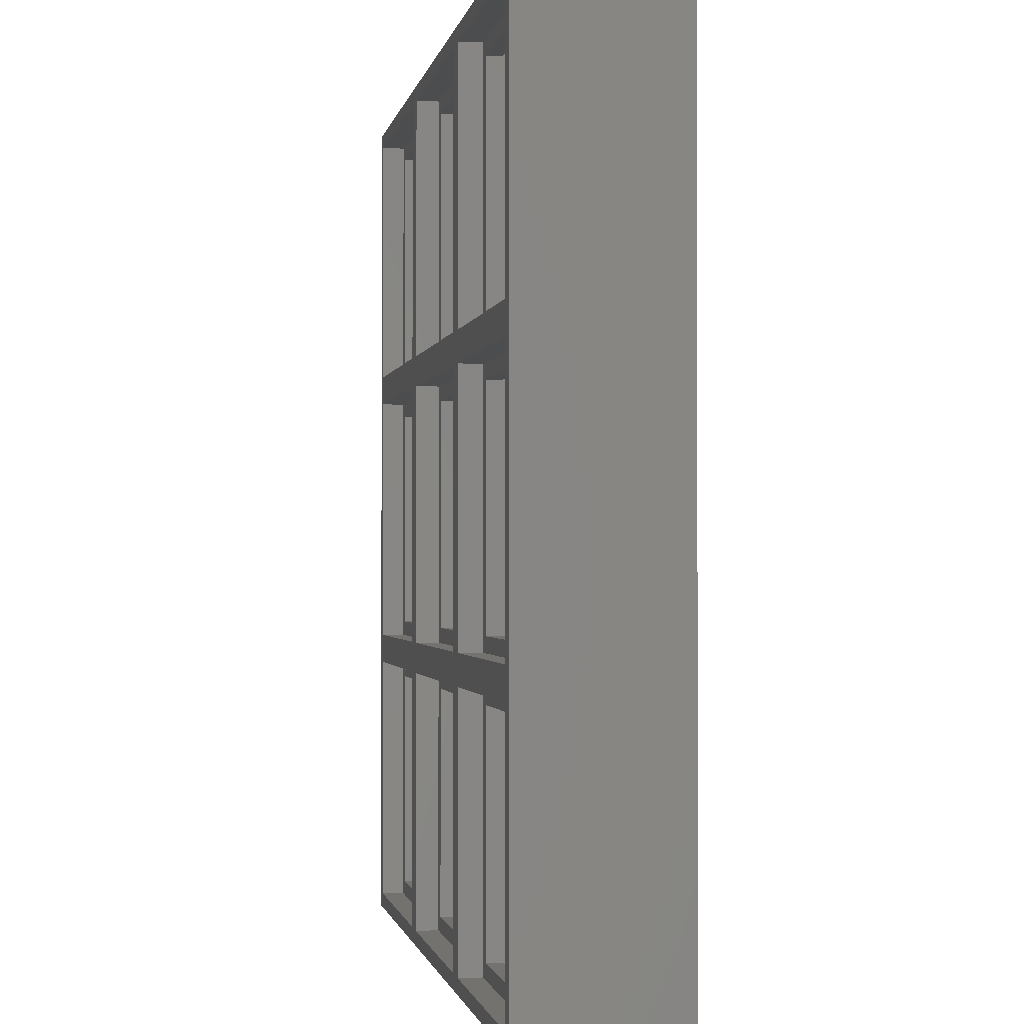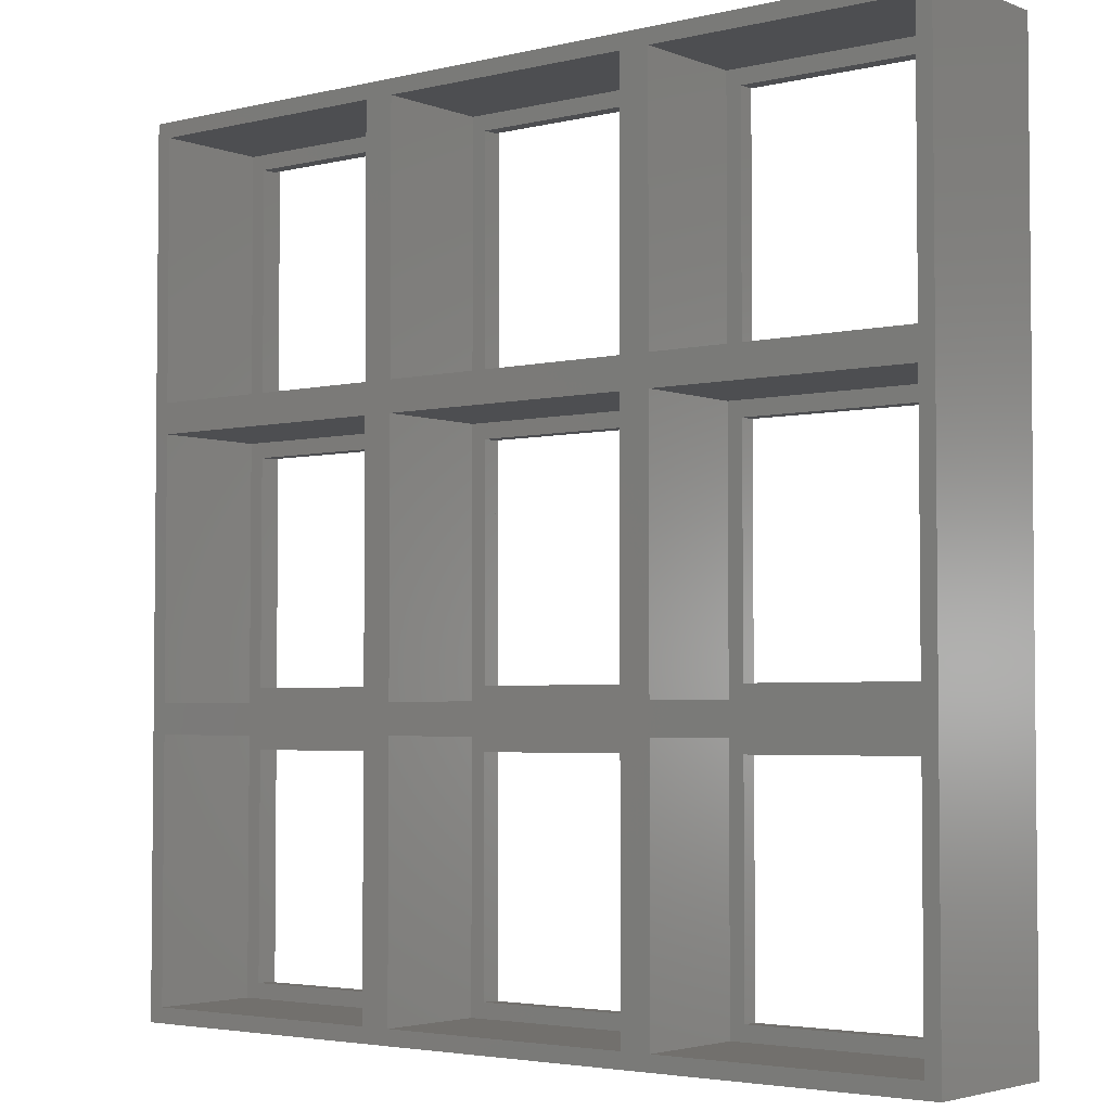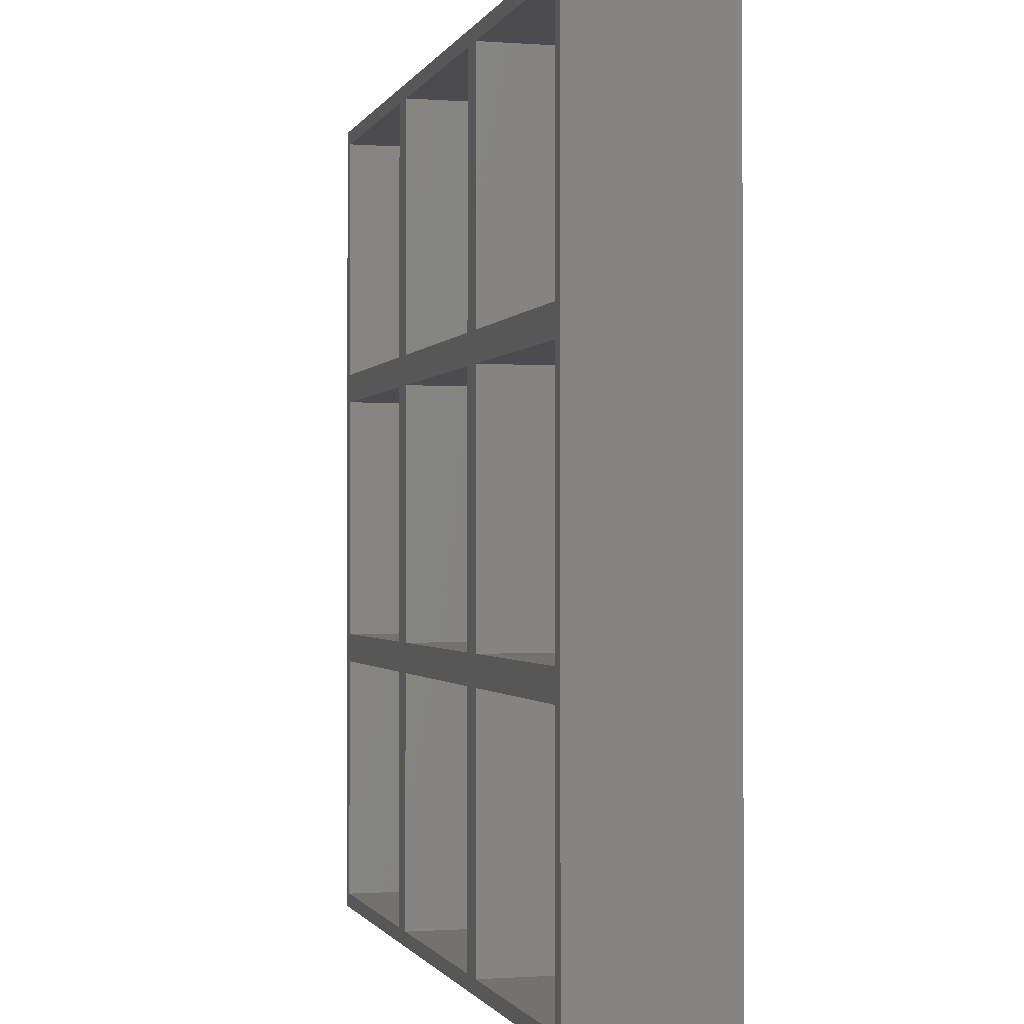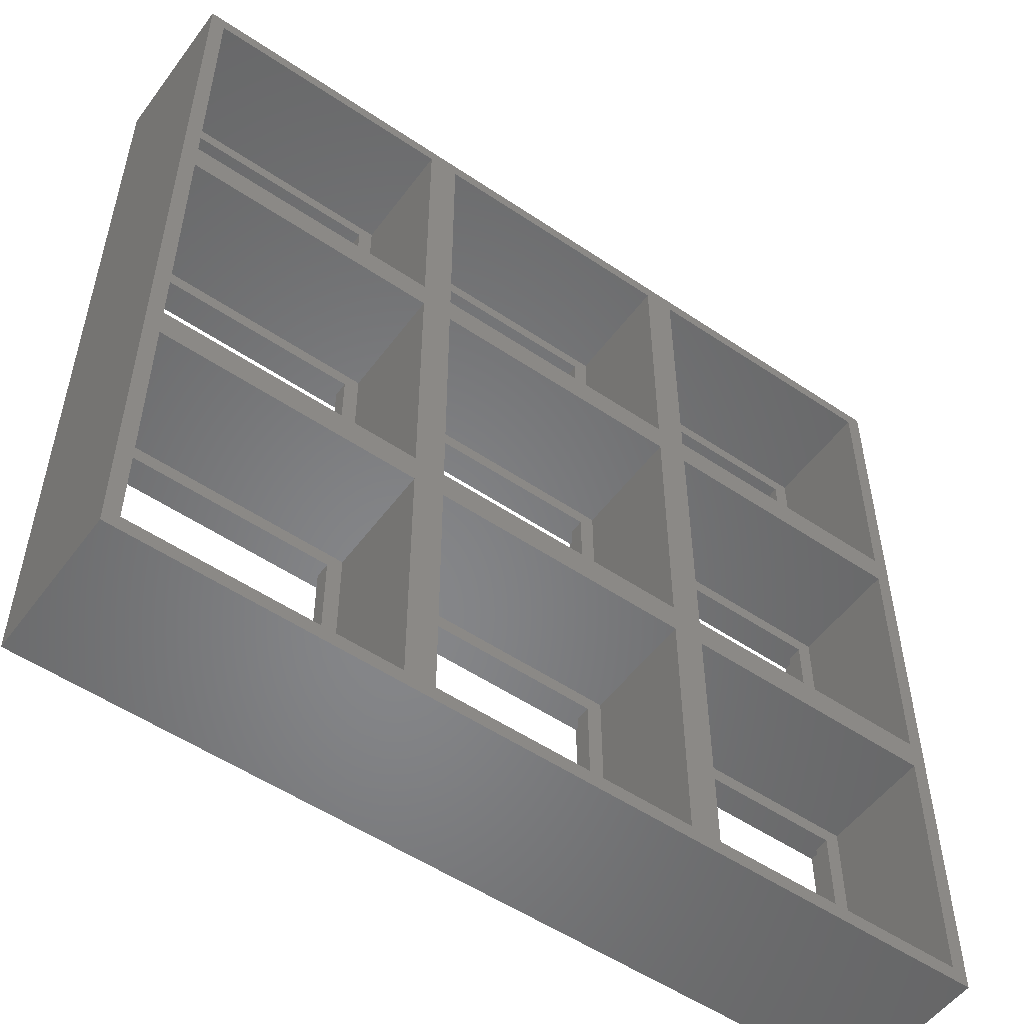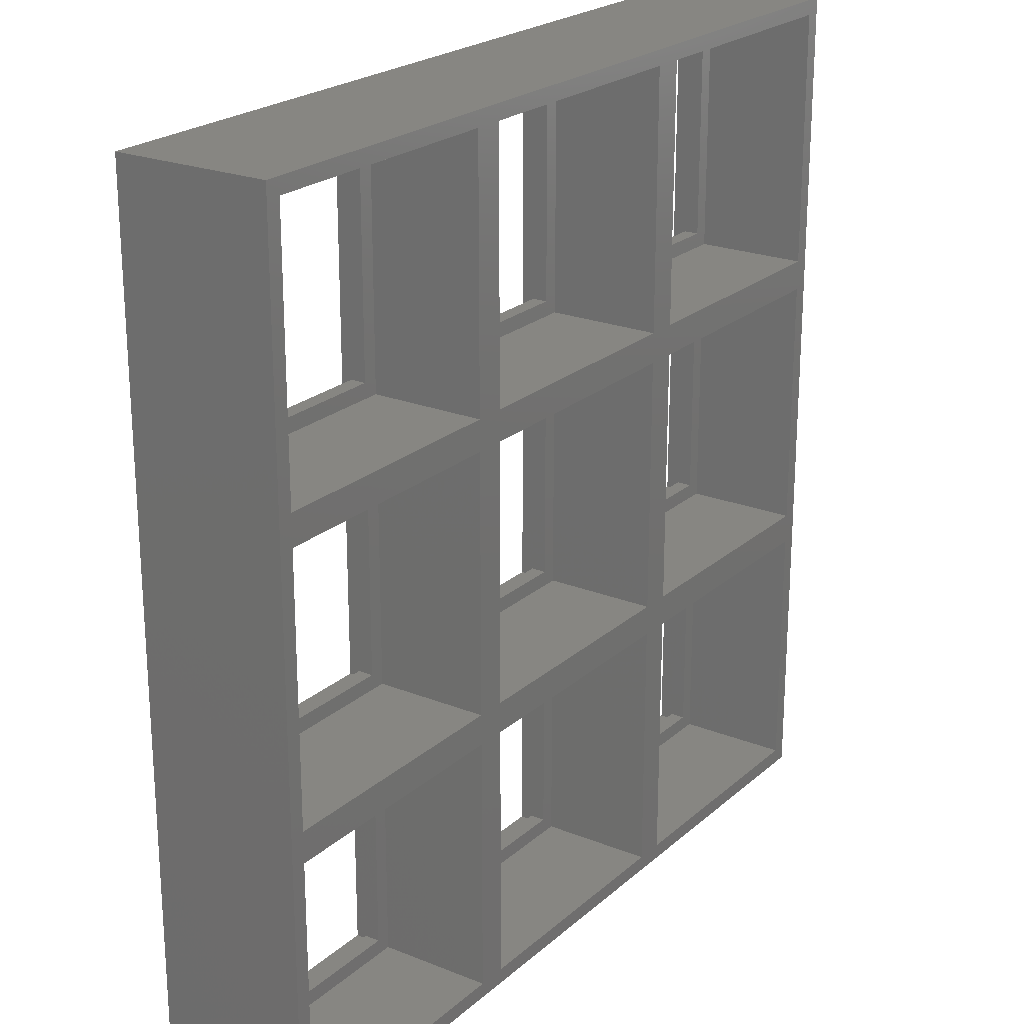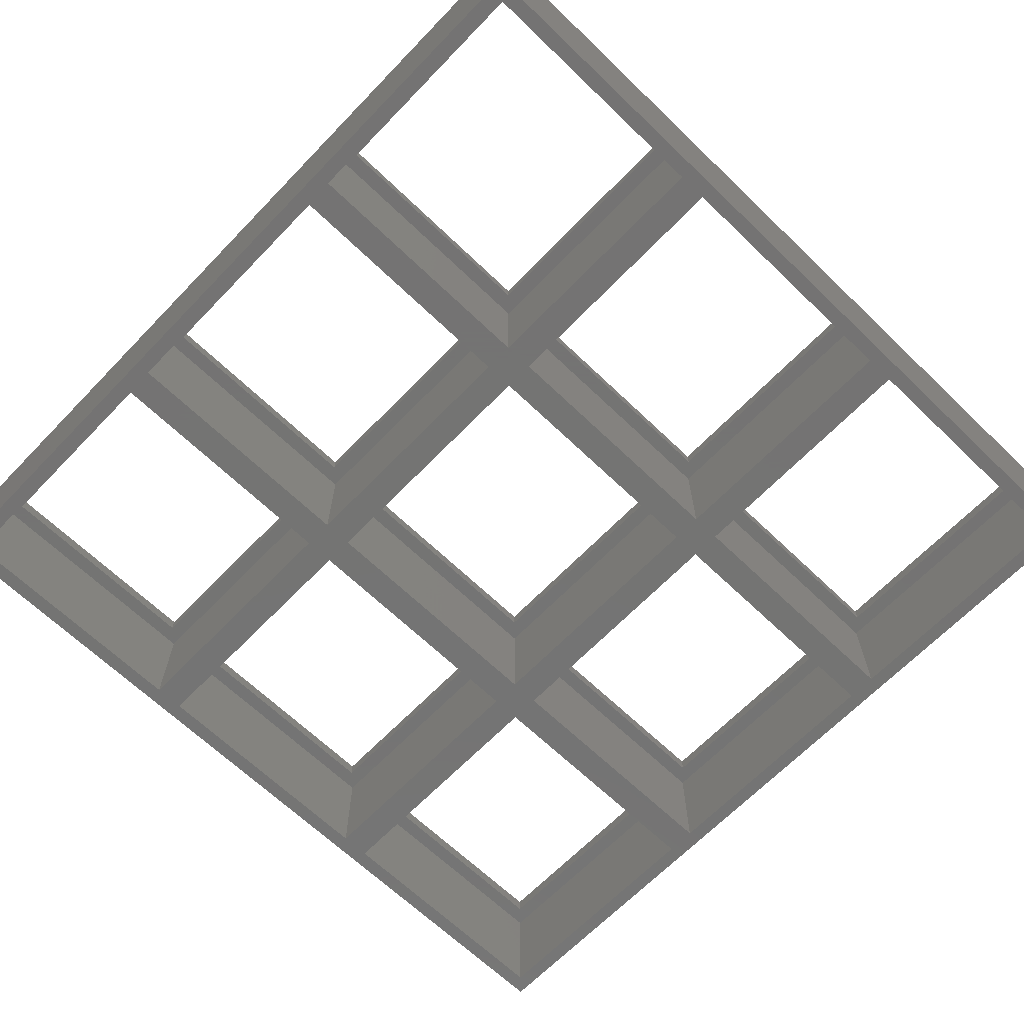
<metadata>
{"format":"stl","ext":"stl","renderer":"f3d","projection":"perspective","resolution":1024,"background":"white","views":[{"elev":-1.2,"azim":80.4,"up":"+Y"},{"elev":-3.5,"azim":-141.4,"up":"+Y"},{"elev":-1.0,"azim":-104.9,"up":"+Y"},{"elev":-53.4,"azim":144.2,"up":"+Y"},{"elev":22.5,"azim":124.6,"up":"+Y"},{"elev":-66.0,"azim":-134.0,"up":"+Z"}]}
</metadata>
<code>
# stl→obj: 224 verts, 480 faces
v -23 15 17
v -53 15 17
v -23 15 15
v -53 15 15
v -21 -17 15
v -21 17 15
v -21 -17 0
v -21 17 0
v -55 17 15
v -55 17 0
v -55 -17 17
v -55 17 17
v -55 -17 20
v -55 17 20
v -53 -15 15
v -53 -15 17
v -23 -15 17
v -23 -15 15
v -55 -17 15
v -55 -17 0
v -21 17 17
v -21 17 20
v 15 15 17
v -15 15 17
v 15 15 15
v -15 15 15
v 17 -17 15
v 17 17 15
v 17 -17 0
v 17 17 0
v -17 17 15
v -17 17 0
v -17 -17 17
v -17 17 17
v -17 -17 20
v -17 17 20
v -55 21 20
v -21 21 20
v -55 21 17
v -21 21 17
v -55 21 15
v -21 21 15
v -55 21 0
v -21 21 0
v -21 55 20
v -21 55 17
v -15 -15 15
v -15 -15 17
v 15 -15 17
v 15 -15 15
v -21 -17 17
v -21 -17 20
v -17 -17 15
v -17 -17 0
v 17 17 17
v 17 17 20
v 23 15 15
v 23 15 17
v 23 -15 15
v 23 -15 17
v 21 17 15
v 21 -17 15
v 21 17 0
v 21 -17 0
v 21 -17 17
v 21 17 17
v 21 -17 20
v 21 17 20
v 53 15 15
v 53 15 17
v 17 -17 17
v 17 -17 20
v -17 21 20
v 17 21 20
v -17 21 17
v 17 21 17
v -17 21 15
v 17 21 15
v -17 21 0
v 17 21 0
v 17 55 20
v 17 55 17
v -53 53 15
v -53 53 17
v -53 23 15
v -53 23 17
v -55 55 15
v -55 55 0
v -55 55 17
v -55 55 20
v -23 53 15
v -23 53 17
v -23 23 17
v -23 23 15
v -21 55 15
v -21 55 0
v -15 -23 15
v -15 -23 17
v -15 -53 15
v -15 -53 17
v -17 -21 15
v -17 -55 15
v -17 -21 0
v -17 -55 0
v -17 -55 17
v -17 -21 17
v -17 -55 20
v -17 -21 20
v 15 -23 15
v 15 -23 17
v -53 -23 15
v -53 -23 17
v -53 -53 15
v -53 -53 17
v -55 -21 15
v -55 -55 15
v -55 -21 0
v -55 -55 0
v -55 -55 17
v -55 -21 17
v -55 -55 20
v -55 -21 20
v -23 -23 15
v -23 -23 17
v -23 -53 17
v -23 -53 15
v -21 -55 15
v -21 -21 15
v -21 -55 0
v -21 -21 0
v -21 -21 17
v -21 -55 17
v -21 -21 20
v -21 -55 20
v -15 53 15
v -15 53 17
v -15 23 15
v -15 23 17
v -17 55 15
v -17 55 0
v -17 55 17
v -17 55 20
v 15 53 15
v 15 53 17
v 15 23 17
v 15 23 15
v 17 55 15
v 17 55 0
v 23 53 15
v 23 53 17
v 23 23 15
v 23 23 17
v 21 55 15
v 21 21 15
v 21 55 0
v 21 21 0
v 21 21 17
v 21 55 17
v 21 21 20
v 21 55 20
v 53 53 15
v 53 53 17
v 15 -53 17
v 15 -53 15
v 17 -55 15
v 17 -21 15
v 17 -55 0
v 17 -21 0
v 17 -21 17
v 17 -55 17
v 17 -21 20
v 17 -55 20
v 23 -23 15
v 23 -23 17
v 23 -53 15
v 23 -53 17
v 53 -53 17
v 53 -53 15
v 21 -55 17
v 21 -21 17
v 21 -55 20
v 21 -21 20
v 21 -21 15
v 21 -55 15
v 21 -21 0
v 21 -55 0
v 55 -21 0
v 55 -21 15
v 55 -55 15
v 55 -55 0
v 53 -23 17
v 53 -23 15
v 55 -21 17
v 55 -55 17
v 55 -21 20
v 55 -55 20
v 53 -15 17
v 53 -15 15
v 55 17 17
v 55 -17 17
v 55 17 20
v 55 -17 20
v 55 -17 15
v 55 -17 0
v 55 17 15
v 55 17 0
v 53 23 17
v 53 23 15
v 55 55 17
v 55 21 17
v 55 55 20
v 55 21 20
v 55 21 15
v 55 55 15
v 55 21 0
v 55 55 0
v 57 -57 0
v 57 57 0
v 57 -57 20
v 57 57 20
v -57 57 0
v -57 57 20
v -57 -57 0
v -57 -57 20
f 1 2 3
f 3 2 4
f 5 6 7
f 7 6 8
f 6 9 8
f 8 9 10
f 11 12 13
f 13 12 14
f 4 2 15
f 15 2 16
f 16 17 15
f 15 17 18
f 9 19 10
f 10 19 20
f 12 21 14
f 14 21 22
f 19 5 20
f 20 5 7
f 23 24 25
f 25 24 26
f 27 28 29
f 29 28 30
f 28 31 30
f 30 31 32
f 33 34 35
f 35 34 36
f 37 38 39
f 39 38 40
f 41 42 43
f 43 42 44
f 38 45 40
f 40 45 46
f 26 24 47
f 47 24 48
f 48 49 47
f 47 49 50
f 1 3 17
f 17 3 18
f 21 51 22
f 22 51 52
f 31 53 32
f 32 53 54
f 34 55 36
f 36 55 56
f 53 27 54
f 54 27 29
f 23 25 49
f 49 25 50
f 57 58 59
f 59 58 60
f 61 62 63
f 63 62 64
f 65 66 67
f 67 66 68
f 57 69 58
f 58 69 70
f 27 25 28
f 28 25 26
f 28 26 31
f 31 26 47
f 31 47 53
f 53 47 27
f 27 47 50
f 27 50 25
f 24 23 55
f 55 23 49
f 55 49 71
f 71 49 48
f 71 48 33
f 33 48 24
f 33 24 34
f 34 24 55
f 35 72 33
f 33 72 71
f 5 3 6
f 6 3 4
f 6 4 9
f 9 4 15
f 9 15 19
f 19 15 5
f 5 15 18
f 5 18 3
f 2 1 21
f 21 1 17
f 21 17 51
f 51 17 16
f 51 16 11
f 11 16 2
f 11 2 12
f 12 2 21
f 73 74 75
f 75 74 76
f 77 78 79
f 79 78 80
f 74 81 76
f 76 81 82
f 83 84 85
f 85 84 86
f 87 41 88
f 88 41 43
f 39 89 37
f 37 89 90
f 83 91 84
f 84 91 92
f 92 91 93
f 93 91 94
f 86 93 85
f 85 93 94
f 94 42 85
f 85 42 41
f 85 41 87
f 94 91 42
f 42 91 95
f 95 91 83
f 95 83 87
f 87 83 85
f 46 89 84
f 84 89 39
f 84 39 86
f 86 39 40
f 86 40 93
f 93 40 46
f 93 46 92
f 92 46 84
f 42 95 44
f 44 95 96
f 95 87 96
f 96 87 88
f 89 46 90
f 90 46 45
f 97 98 99
f 99 98 100
f 101 102 103
f 103 102 104
f 105 106 107
f 107 106 108
f 97 109 98
f 98 109 110
f 111 112 113
f 113 112 114
f 115 116 117
f 117 116 118
f 119 120 121
f 121 120 122
f 111 123 112
f 112 123 124
f 124 123 125
f 125 123 126
f 127 128 129
f 129 128 130
f 131 132 133
f 133 132 134
f 114 125 113
f 113 125 126
f 132 119 134
f 134 119 121
f 126 127 113
f 113 127 116
f 113 116 115
f 126 123 127
f 127 123 128
f 128 123 111
f 128 111 115
f 115 111 113
f 131 120 112
f 112 120 119
f 112 119 114
f 114 119 132
f 114 132 125
f 125 132 131
f 125 131 124
f 124 131 112
f 128 115 130
f 130 115 117
f 120 131 122
f 122 131 133
f 116 127 118
f 118 127 129
f 135 136 137
f 137 136 138
f 139 77 140
f 140 77 79
f 75 141 73
f 73 141 142
f 135 143 136
f 136 143 144
f 144 143 145
f 145 143 146
f 138 145 137
f 137 145 146
f 146 78 137
f 137 78 77
f 137 77 139
f 146 143 78
f 78 143 147
f 147 143 135
f 147 135 139
f 139 135 137
f 82 141 136
f 136 141 75
f 136 75 138
f 138 75 76
f 138 76 145
f 145 76 82
f 145 82 144
f 144 82 136
f 78 147 80
f 80 147 148
f 147 139 148
f 148 139 140
f 149 150 151
f 151 150 152
f 153 154 155
f 155 154 156
f 157 158 159
f 159 158 160
f 149 161 150
f 150 161 162
f 141 82 142
f 142 82 81
f 110 109 163
f 163 109 164
f 165 166 167
f 167 166 168
f 169 170 171
f 171 170 172
f 100 163 99
f 99 163 164
f 170 105 172
f 172 105 107
f 102 165 104
f 104 165 167
f 164 165 99
f 99 165 102
f 99 102 101
f 164 109 165
f 165 109 166
f 166 109 97
f 166 97 101
f 101 97 99
f 169 106 98
f 98 106 105
f 98 105 100
f 100 105 170
f 100 170 163
f 163 170 169
f 163 169 110
f 110 169 98
f 166 101 168
f 168 101 103
f 106 169 108
f 108 169 171
f 55 71 56
f 56 71 72
f 173 174 175
f 175 174 176
f 176 177 175
f 175 177 178
f 179 180 181
f 181 180 182
f 183 184 185
f 185 184 186
f 185 187 183
f 183 187 188
f 184 189 186
f 186 189 190
f 191 192 177
f 177 192 178
f 173 192 174
f 174 192 191
f 193 194 195
f 195 194 196
f 189 188 190
f 190 188 187
f 180 193 182
f 182 193 195
f 178 189 175
f 175 189 184
f 175 184 183
f 178 192 189
f 189 192 188
f 188 192 173
f 188 173 183
f 183 173 175
f 60 197 59
f 59 197 198
f 199 200 201
f 201 200 202
f 200 65 202
f 202 65 67
f 62 203 64
f 64 203 204
f 203 205 204
f 204 205 206
f 70 69 197
f 197 69 198
f 205 61 206
f 206 61 63
f 201 68 199
f 199 68 66
f 198 203 59
f 59 203 62
f 59 62 61
f 198 69 203
f 203 69 205
f 205 69 57
f 205 57 61
f 61 57 59
f 199 66 58
f 58 66 65
f 58 65 60
f 60 65 200
f 60 200 197
f 197 200 199
f 197 199 70
f 70 199 58
f 152 207 151
f 151 207 208
f 209 210 211
f 211 210 212
f 210 157 212
f 212 157 159
f 162 161 207
f 207 161 208
f 213 214 215
f 215 214 216
f 214 153 216
f 216 153 155
f 211 160 209
f 209 160 158
f 208 213 151
f 151 213 154
f 151 154 153
f 208 161 213
f 213 161 214
f 214 161 149
f 214 149 153
f 153 149 151
f 209 158 150
f 150 158 157
f 150 157 152
f 152 157 210
f 152 210 207
f 207 210 209
f 207 209 162
f 162 209 150
f 217 218 219
f 219 218 220
f 218 221 220
f 220 221 222
f 154 213 156
f 156 213 215
f 191 193 174
f 174 193 180
f 174 180 179
f 191 177 193
f 193 177 194
f 194 177 176
f 194 176 179
f 179 176 174
f 181 196 179
f 179 196 194
f 223 217 224
f 224 217 219
f 13 52 11
f 11 52 51
f 221 223 222
f 222 223 224
f 22 38 14
f 14 38 37
f 14 37 222
f 222 37 90
f 222 90 45
f 52 36 22
f 22 36 73
f 22 73 38
f 38 73 142
f 38 142 45
f 45 142 222
f 13 122 52
f 52 122 133
f 52 133 35
f 35 133 108
f 35 108 72
f 72 108 171
f 72 171 67
f 67 171 182
f 67 182 202
f 202 182 195
f 202 195 219
f 219 195 196
f 219 196 181
f 122 13 224
f 224 13 14
f 224 14 222
f 73 36 74
f 74 36 56
f 74 56 159
f 159 56 68
f 159 68 212
f 212 68 201
f 212 201 220
f 220 201 202
f 220 202 219
f 56 72 68
f 68 72 67
f 35 36 52
f 222 142 220
f 220 142 81
f 220 81 160
f 160 81 74
f 160 74 159
f 133 134 108
f 108 134 107
f 107 134 224
f 107 224 219
f 134 121 224
f 224 121 122
f 160 211 220
f 220 211 212
f 219 181 172
f 172 181 182
f 172 182 171
f 172 107 219
f 221 20 223
f 223 20 117
f 223 117 118
f 218 140 221
f 221 140 96
f 221 96 88
f 217 206 218
f 218 206 215
f 218 215 216
f 223 104 217
f 217 104 167
f 217 167 186
f 186 167 168
f 186 168 185
f 185 168 29
f 185 29 64
f 64 29 30
f 64 30 63
f 63 30 80
f 63 80 156
f 156 80 148
f 156 148 155
f 155 148 218
f 155 218 216
f 20 221 10
f 10 221 43
f 10 43 8
f 8 43 44
f 8 44 32
f 32 44 79
f 32 79 30
f 30 79 80
f 117 20 130
f 130 20 7
f 130 7 103
f 103 7 54
f 103 54 168
f 168 54 29
f 7 8 54
f 54 8 32
f 44 96 79
f 79 96 140
f 88 43 221
f 186 190 217
f 217 190 187
f 217 187 204
f 204 187 64
f 64 187 185
f 63 156 206
f 206 156 215
f 204 206 217
f 103 104 130
f 130 104 129
f 129 104 223
f 129 223 118
f 148 140 218

</code>
